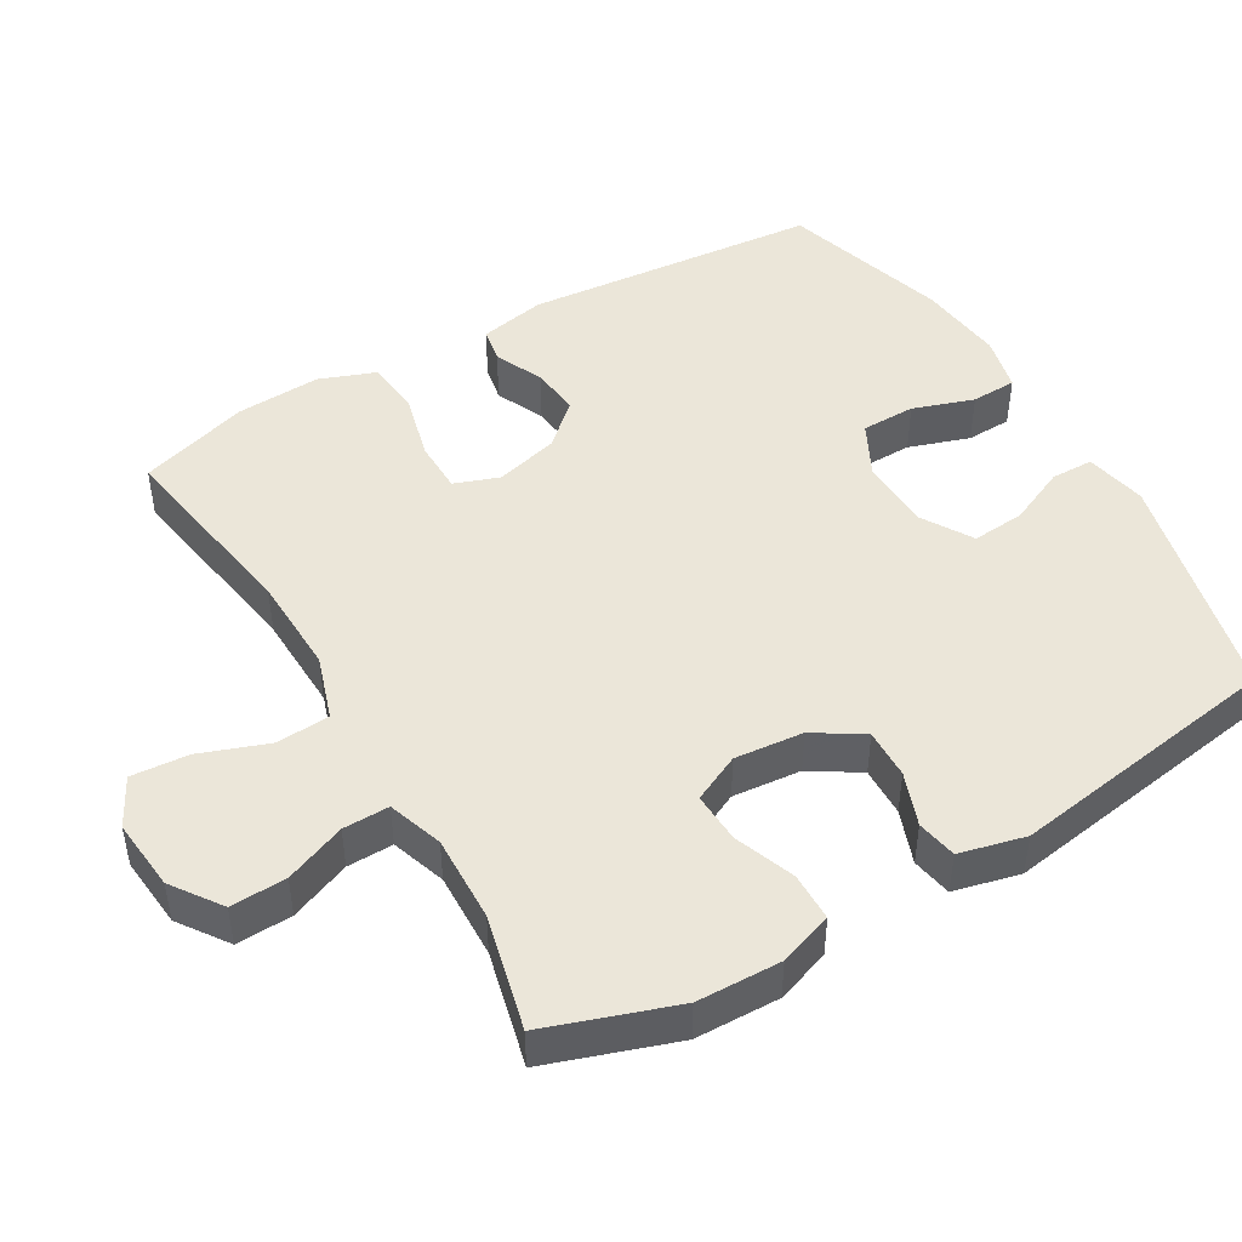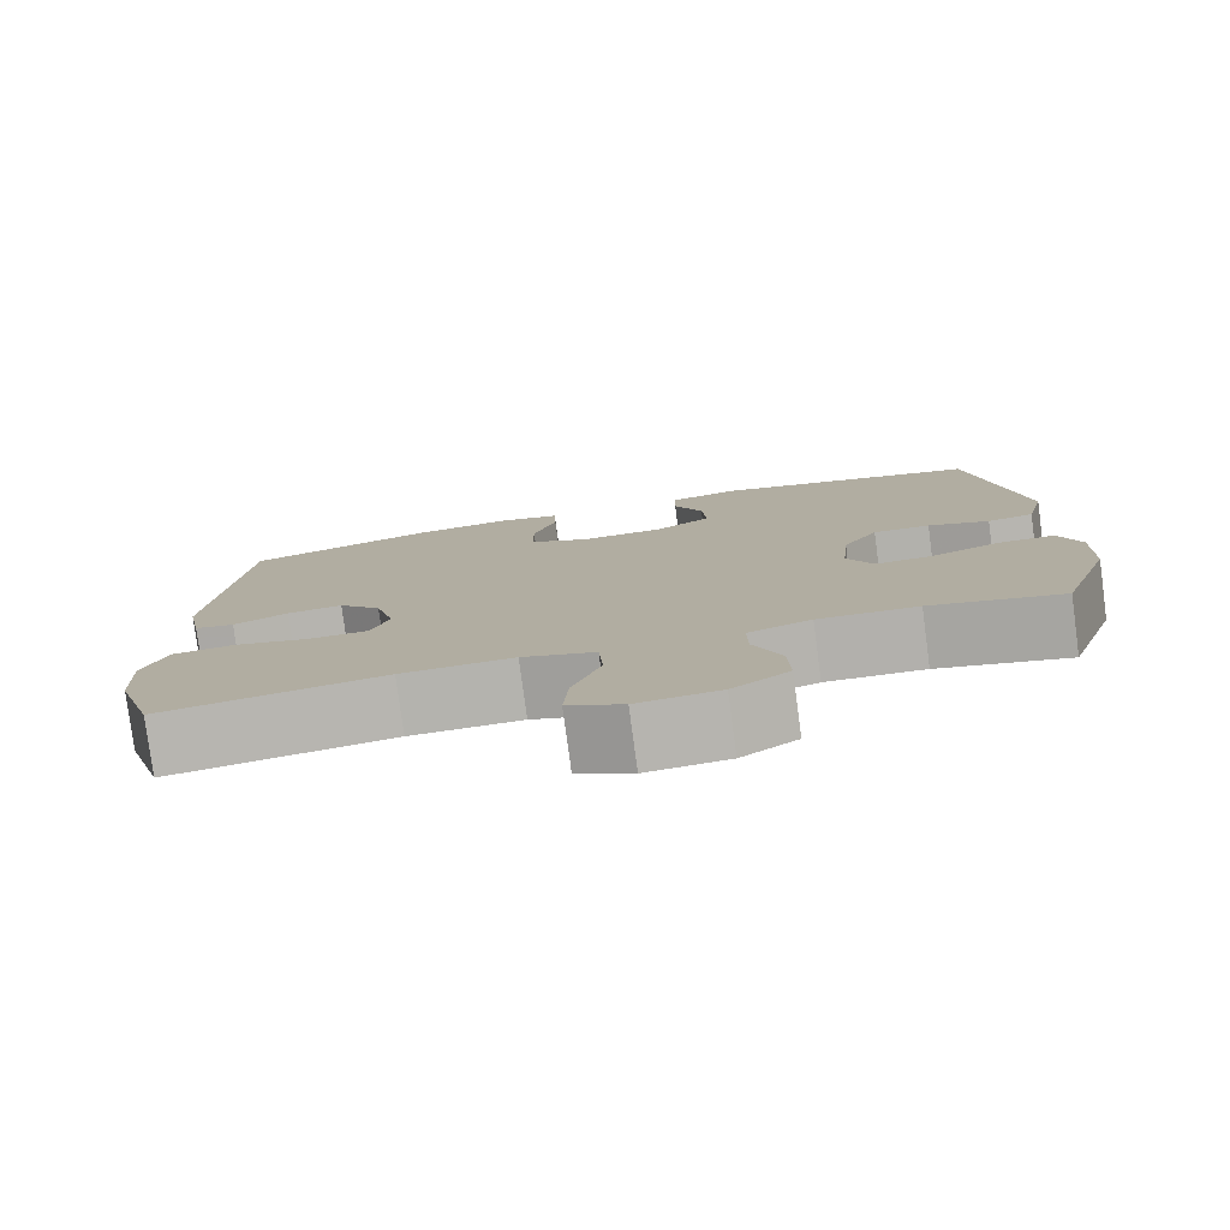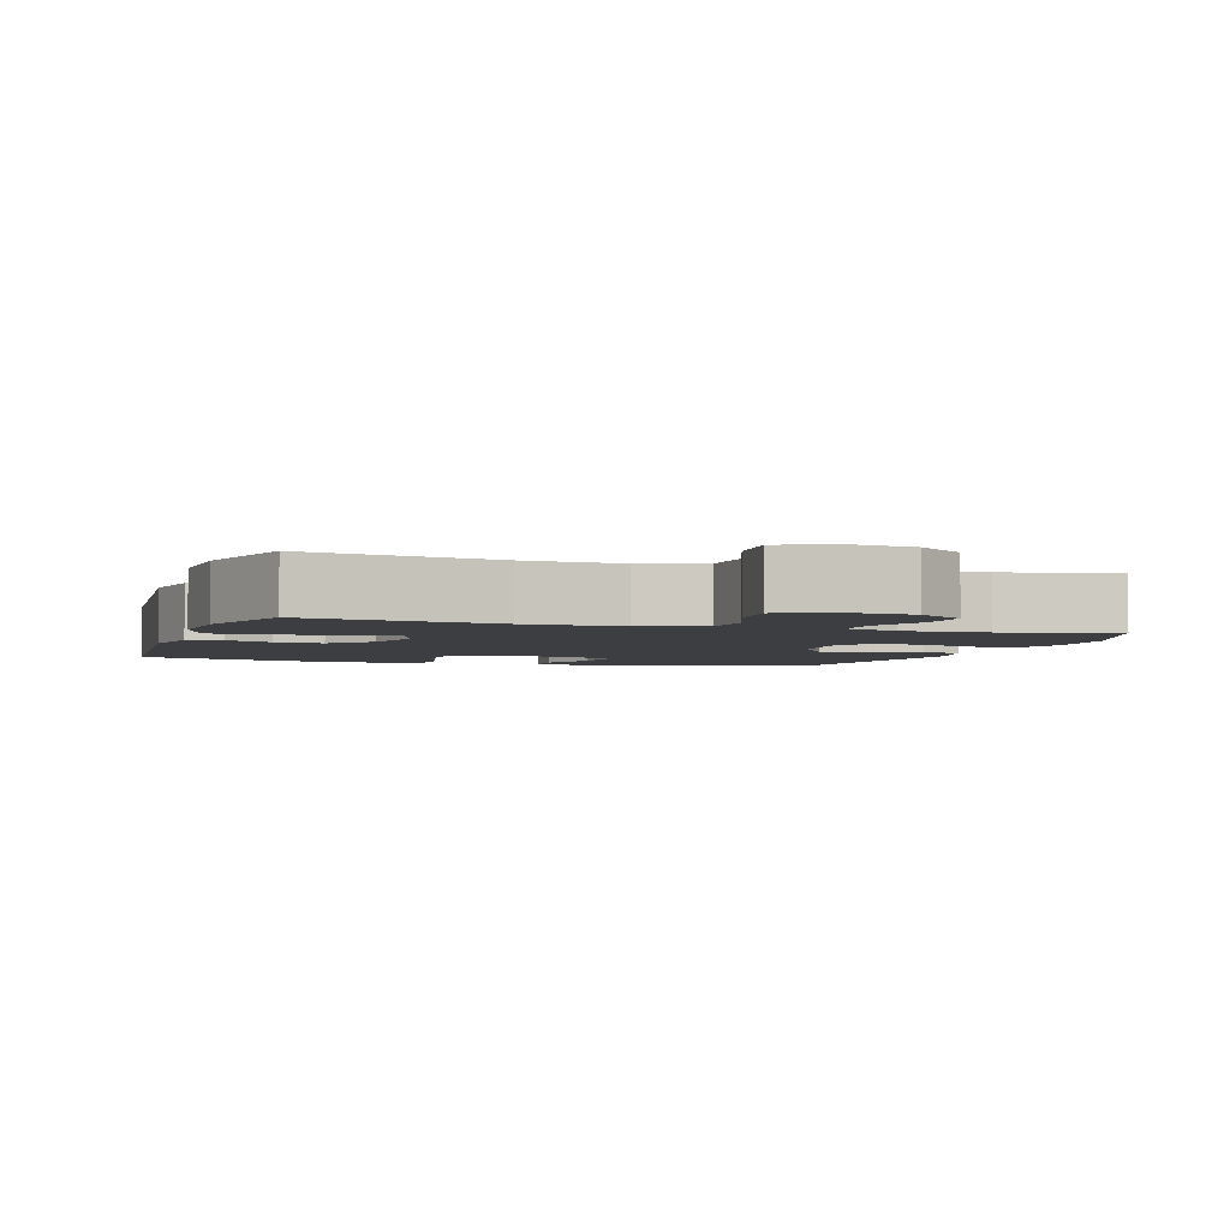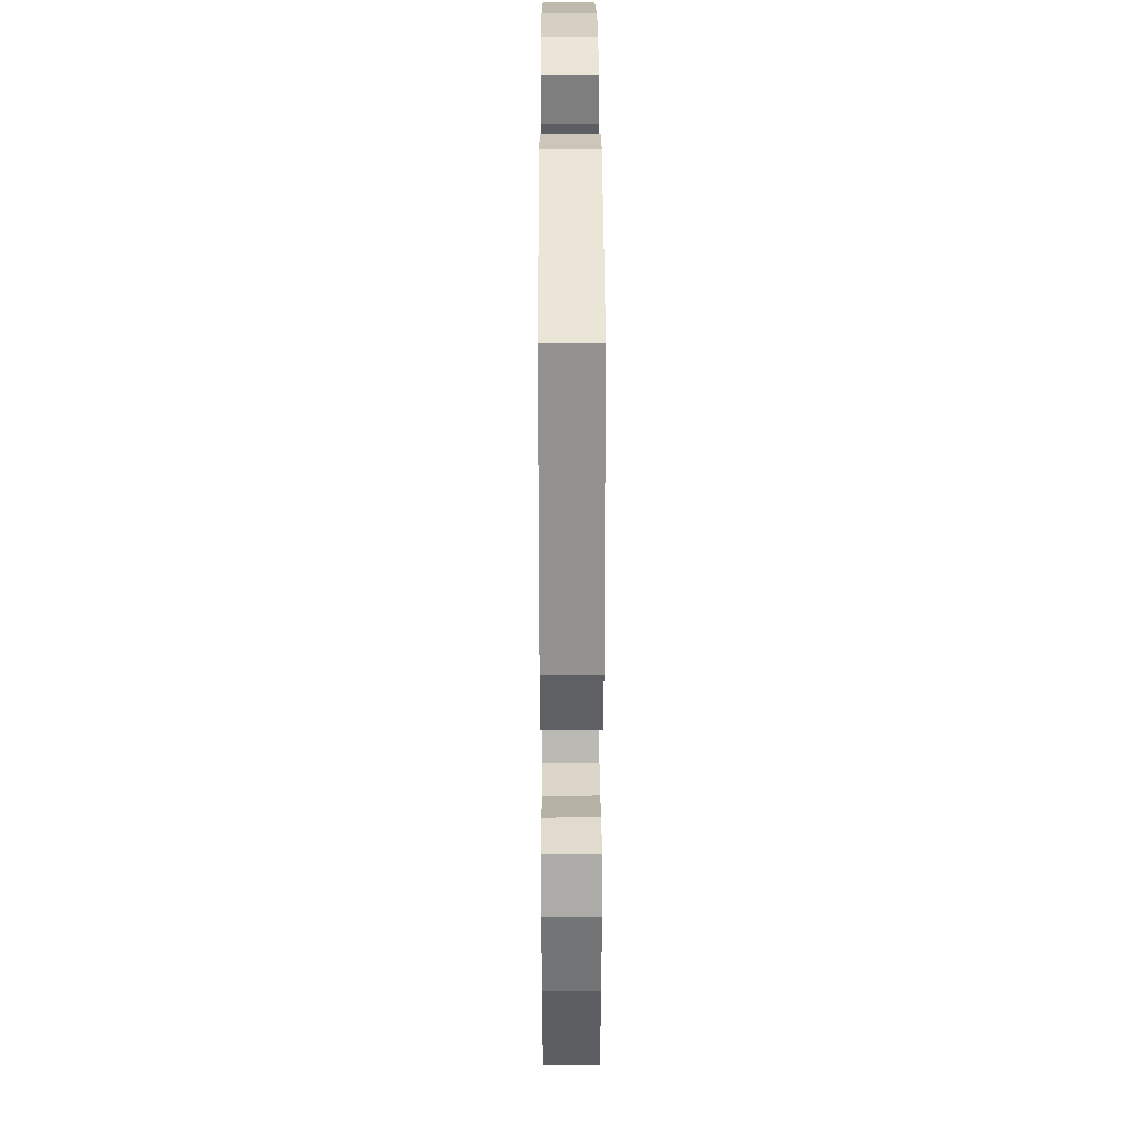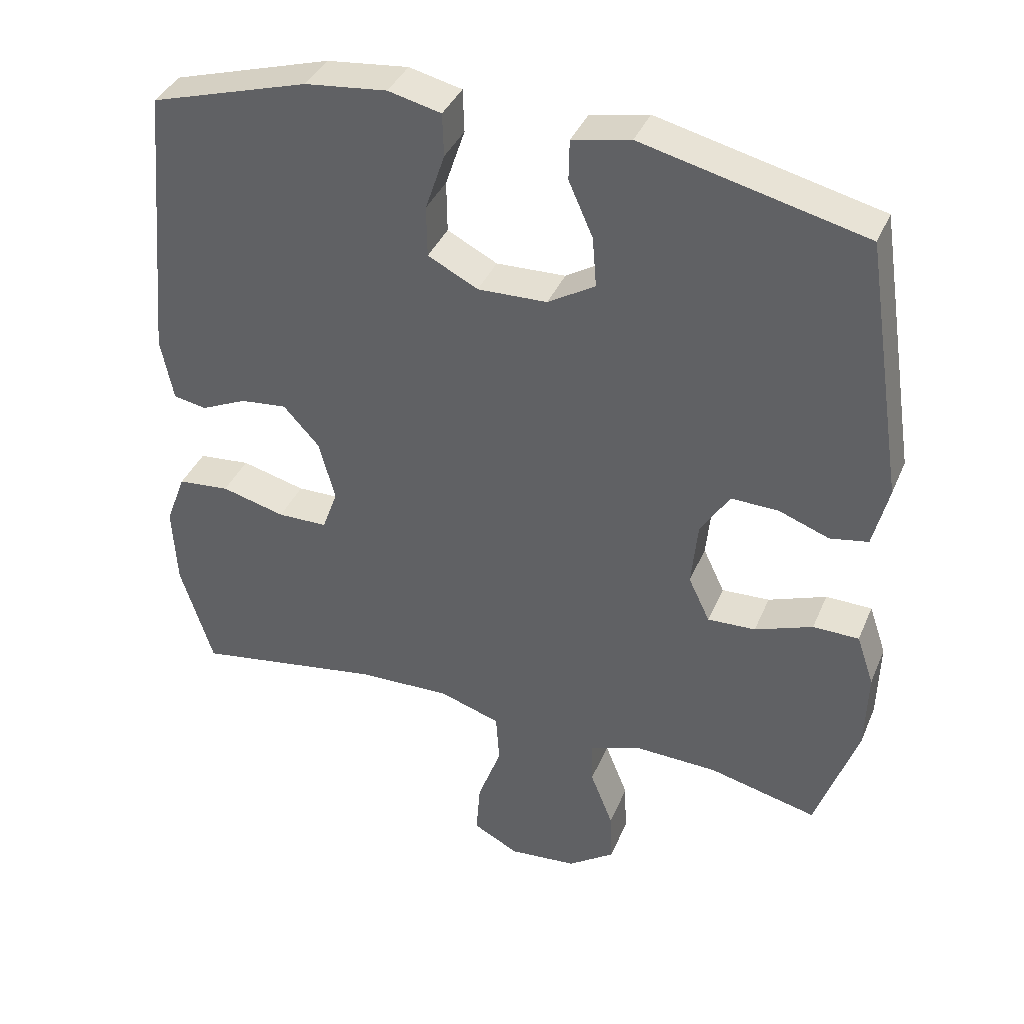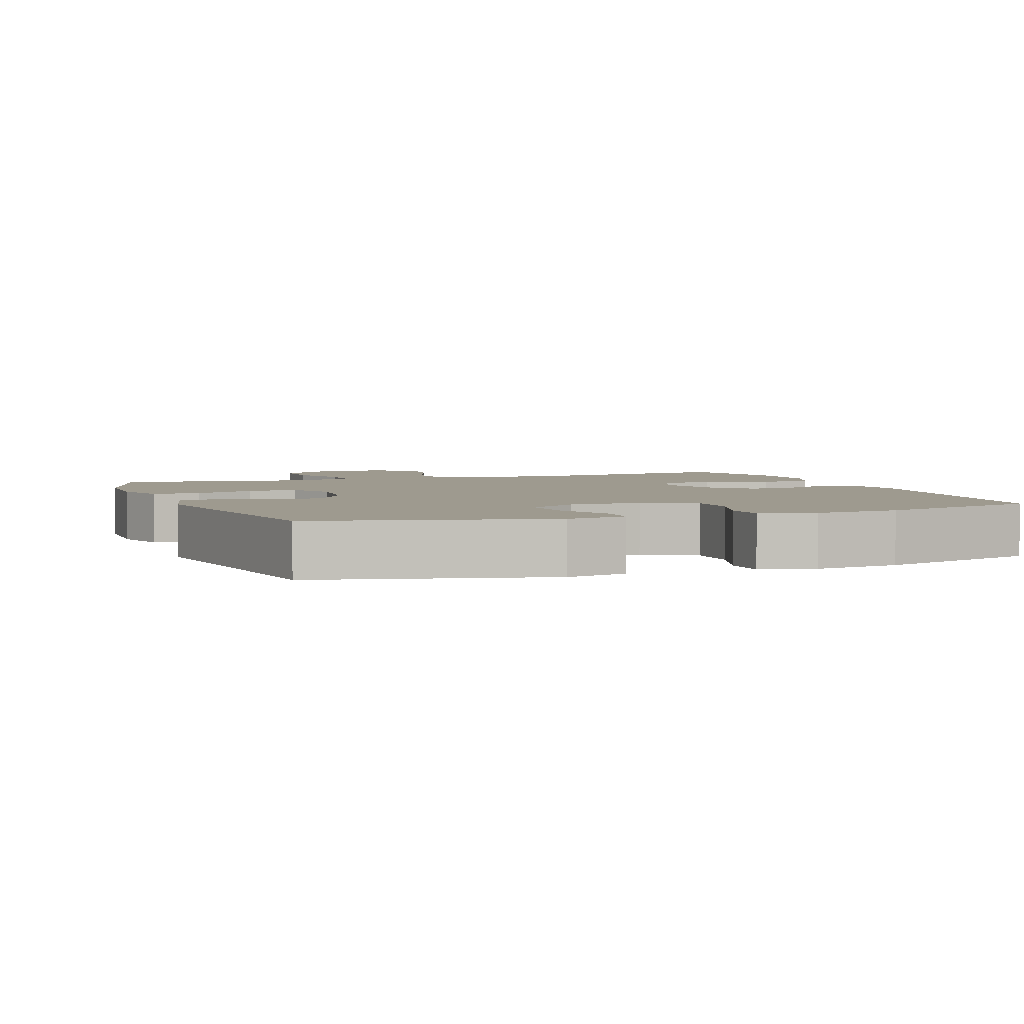
<metadata>
{"format":"obj","ext":"obj","renderer":"f3d","projection":"perspective","resolution":1024,"background":"white","views":[{"elev":46.9,"azim":-120.4,"up":"+Y"},{"elev":-79.4,"azim":-172.4,"up":"+Z"},{"elev":-3.4,"azim":161.9,"up":"+Y"},{"elev":32.4,"azim":-90.2,"up":"+Z"},{"elev":38.2,"azim":-158.7,"up":"+Z"},{"elev":3.6,"azim":-20.3,"up":"+Y"}]}
</metadata>
<code>
v -0.5 0.07 0.5
v -0.181 0.07 0.577
v -0.097 0.07 0.56
v -0.096 0.07 0.502
v -0.131 0.07 0.423
v -0.137 0.07 0.351
v -0.069 0.07 0.31
v 0.031 0.07 0.307
v 0.103 0.07 0.344
v 0.104 0.07 0.418
v 0.076 0.07 0.501
v 0.078 0.07 0.563
v 0.154 0.07 0.581
v 0.272 0.07 0.568
v 0.5 0.07 0.5
v 0.537 0.07 0.096
v 0.519 0.07 0.005
v 0.471 0.07 -0.004
v 0.405 0.07 0.026
v 0.338 0.07 0.033
v 0.286 0.07 -0.024
v 0.263 0.07 -0.111
v 0.285 0.07 -0.172
v 0.357 0.07 -0.173
v 0.449 0.07 -0.149
v 0.524 0.07 -0.156
v 0.553 0.07 -0.233
v 0.547 0.07 -0.349
v 0.5 0.07 -0.5
v 0.231 0.07 -0.457
v 0.096 0.07 -0.453
v 0.008 0.07 -0.482
v 0.003 0.07 -0.555
v 0.037 0.07 -0.648
v 0.043 0.07 -0.726
v -0.023 0.07 -0.761
v -0.121 0.07 -0.752
v -0.188 0.07 -0.705
v -0.185 0.07 -0.629
v -0.152 0.07 -0.546
v -0.151 0.07 -0.483
v -0.226 0.07 -0.458
v -0.344 0.07 -0.462
v -0.5 0.07 -0.5
v -0.56 0.07 -0.325
v -0.563 0.07 -0.21
v -0.538 0.07 -0.137
v -0.472 0.07 -0.136
v -0.389 0.07 -0.167
v -0.32 0.07 -0.17
v -0.289 0.07 -0.105
v -0.298 0.07 -0.011
v -0.34 0.07 0.055
v -0.408 0.07 0.053
v -0.481 0.07 0.026
v -0.536 0.07 0.036
v -0.558 0.07 0.126
v -0.5 0 0.5
v -0.181 0 0.577
v -0.097 0 0.56
v -0.096 0 0.502
v -0.131 0 0.423
v -0.137 0 0.351
v -0.069 0 0.31
v 0.031 0 0.307
v 0.103 0 0.344
v 0.104 0 0.418
v 0.076 0 0.501
v 0.078 0 0.563
v 0.154 0 0.581
v 0.272 0 0.568
v 0.5 0 0.5
v 0.537 0 0.096
v 0.519 0 0.005
v 0.471 0 -0.004
v 0.405 0 0.026
v 0.338 0 0.033
v 0.286 0 -0.024
v 0.263 0 -0.111
v 0.285 0 -0.172
v 0.357 0 -0.173
v 0.449 0 -0.149
v 0.524 0 -0.156
v 0.553 0 -0.233
v 0.547 0 -0.349
v 0.5 0 -0.5
v 0.231 0 -0.457
v 0.096 0 -0.453
v 0.008 0 -0.482
v 0.003 0 -0.555
v 0.037 0 -0.648
v 0.043 0 -0.726
v -0.023 0 -0.761
v -0.121 0 -0.752
v -0.188 0 -0.705
v -0.185 0 -0.629
v -0.152 0 -0.546
v -0.151 0 -0.483
v -0.226 0 -0.458
v -0.344 0 -0.462
v -0.5 0 -0.5
v -0.56 0 -0.325
v -0.563 0 -0.21
v -0.538 0 -0.137
v -0.472 0 -0.136
v -0.389 0 -0.167
v -0.32 0 -0.17
v -0.289 0 -0.105
v -0.298 0 -0.011
v -0.34 0 0.055
v -0.408 0 0.053
v -0.481 0 0.026
v -0.536 0 0.036
v -0.558 0 0.126
f 54 55 56 57
f 53 54 57 1
f 52 53 1 2
f 51 52 2 3
f 46 47 48 49
f 46 49 50
f 43 44 45 46
f 42 43 46 50
f 41 42 50 51
f 37 38 39 40
f 37 40 41
f 36 37 41
f 33 34 35 36
f 32 33 36 41
f 31 32 41 51
f 27 28 29 30
f 24 25 26 27
f 23 24 27 30
f 22 23 30 31
f 16 17 18 19
f 16 19 20
f 15 16 20
f 14 15 20 21
f 10 11 12 13
f 9 10 13 14
f 3 4 5
f 51 3 5
f 51 5 6
f 31 51 6 7
f 22 31 7 8
f 9 14 21 22
f 8 9 22
f 114 113 112 111
f 58 114 111 110
f 59 58 110 109
f 60 59 109 108
f 106 105 104 103
f 107 106 103
f 103 102 101 100
f 107 103 100 99
f 108 107 99 98
f 97 96 95 94
f 98 97 94
f 98 94 93
f 93 92 91 90
f 98 93 90 89
f 108 98 89 88
f 87 86 85 84
f 84 83 82 81
f 87 84 81 80
f 88 87 80 79
f 76 75 74 73
f 77 76 73
f 77 73 72
f 78 77 72 71
f 70 69 68 67
f 71 70 67 66
f 62 61 60
f 62 60 108
f 63 62 108
f 64 63 108 88
f 65 64 88 79
f 79 78 71 66
f 79 66 65
f 1 58 59 2
f 2 59 60 3
f 3 60 61 4
f 4 61 62 5
f 5 62 63 6
f 6 63 64 7
f 7 64 65 8
f 8 65 66 9
f 9 66 67 10
f 10 67 68 11
f 11 68 69 12
f 12 69 70 13
f 13 70 71 14
f 14 71 72 15
f 15 72 73 16
f 16 73 74 17
f 17 74 75 18
f 18 75 76 19
f 19 76 77 20
f 20 77 78 21
f 21 78 79 22
f 22 79 80 23
f 23 80 81 24
f 24 81 82 25
f 25 82 83 26
f 26 83 84 27
f 27 84 85 28
f 28 85 86 29
f 29 86 87 30
f 30 87 88 31
f 31 88 89 32
f 32 89 90 33
f 33 90 91 34
f 34 91 92 35
f 35 92 93 36
f 36 93 94 37
f 37 94 95 38
f 38 95 96 39
f 39 96 97 40
f 40 97 98 41
f 41 98 99 42
f 42 99 100 43
f 43 100 101 44
f 44 101 102 45
f 45 102 103 46
f 46 103 104 47
f 47 104 105 48
f 48 105 106 49
f 49 106 107 50
f 50 107 108 51
f 51 108 109 52
f 52 109 110 53
f 53 110 111 54
f 54 111 112 55
f 55 112 113 56
f 56 113 114 57
f 57 114 58 1

</code>
